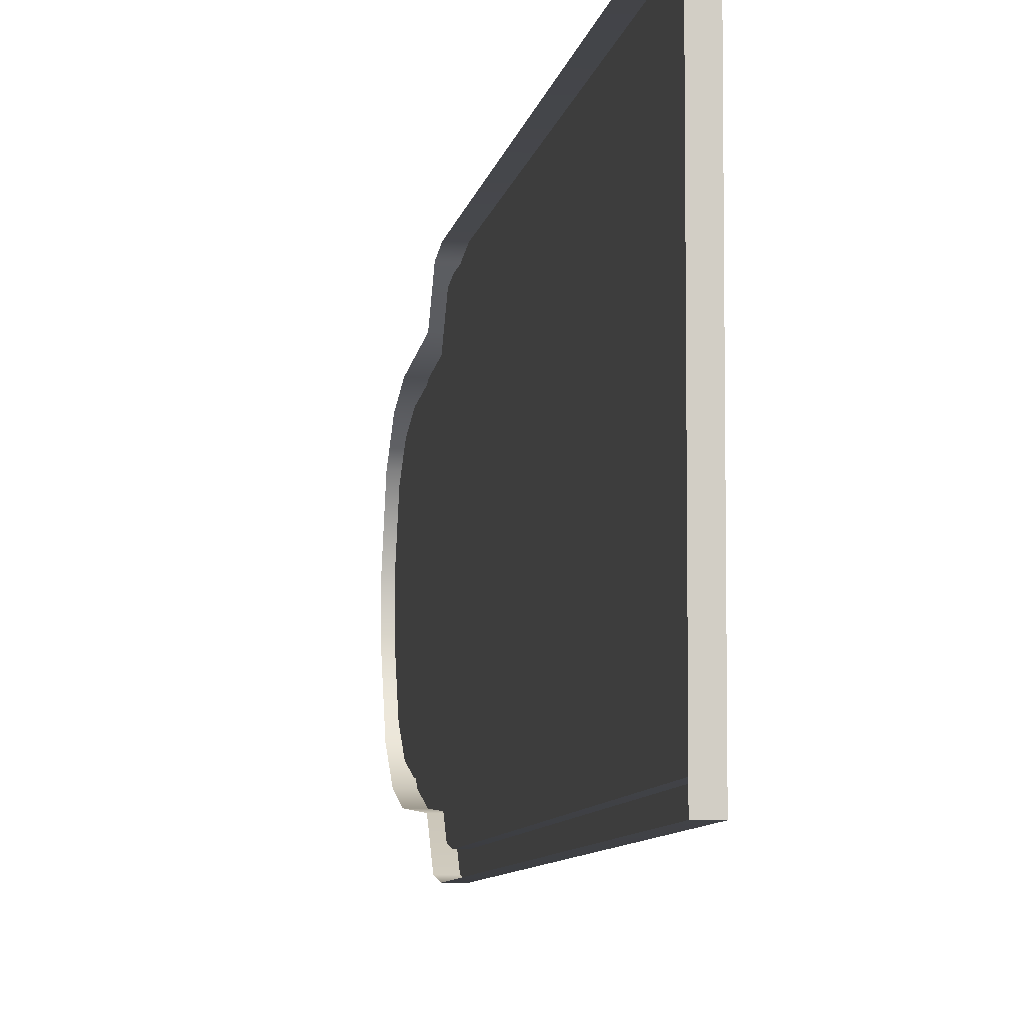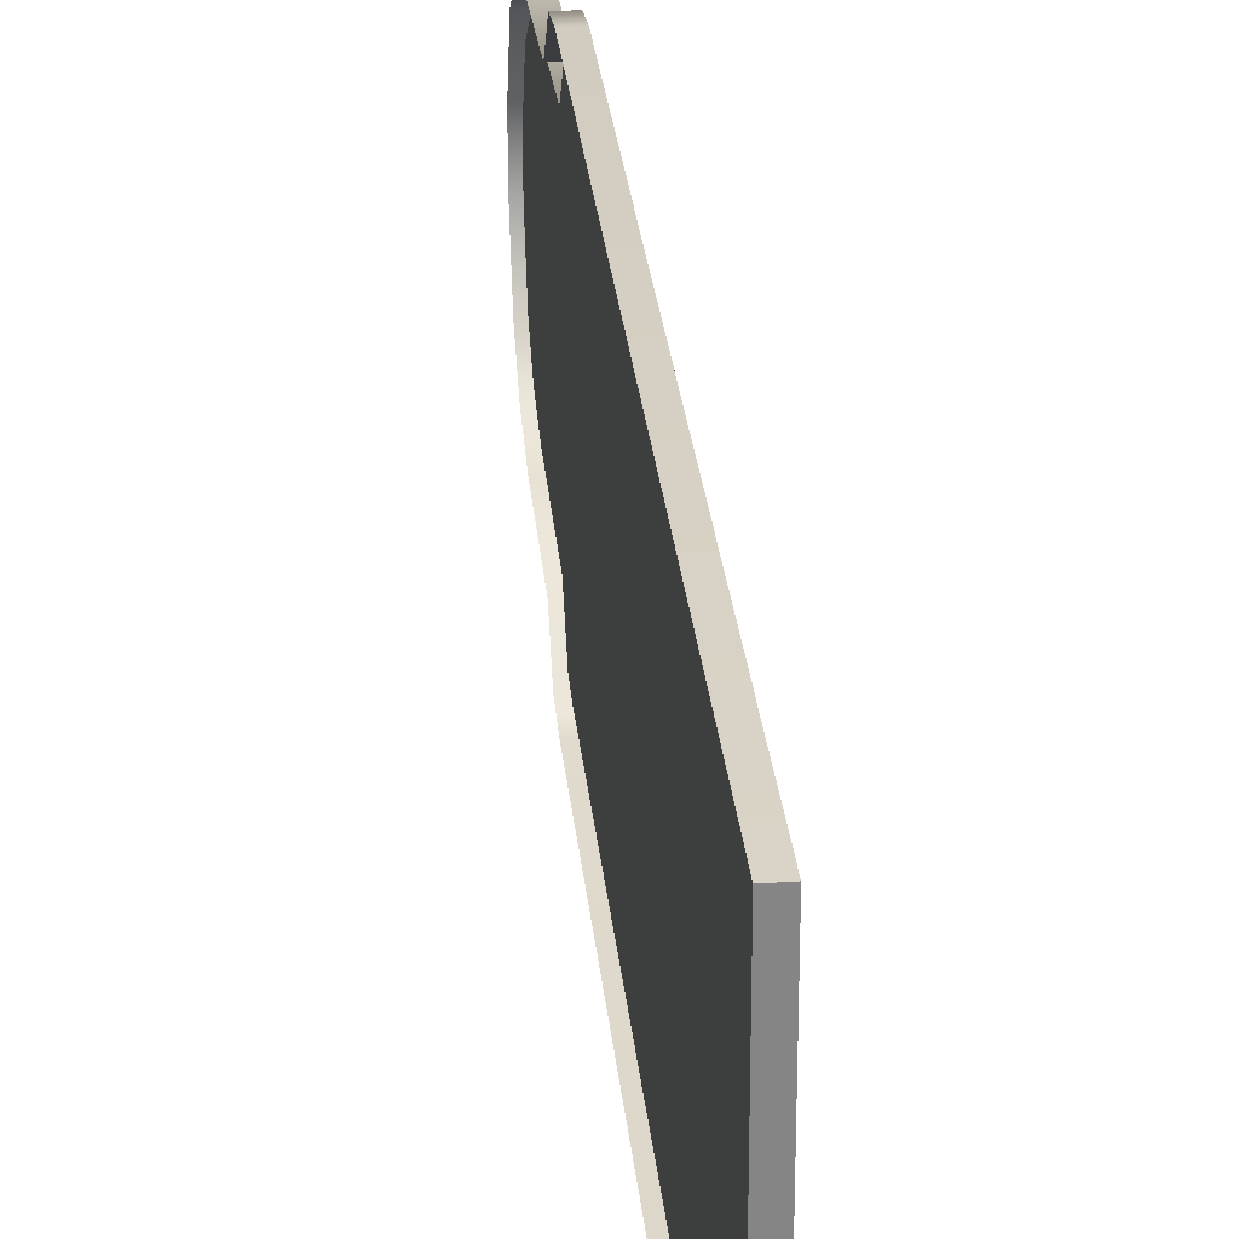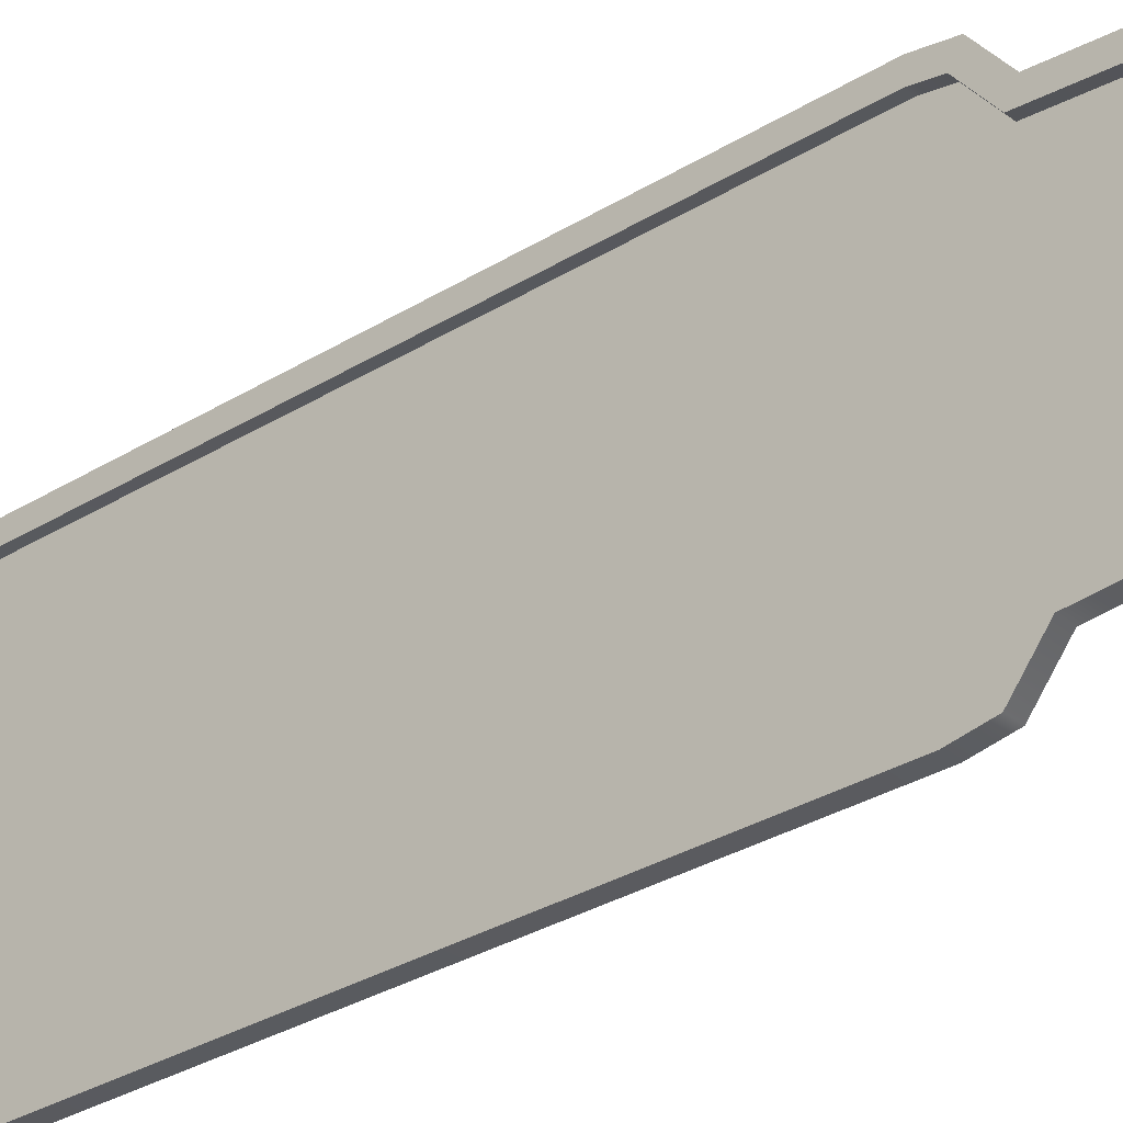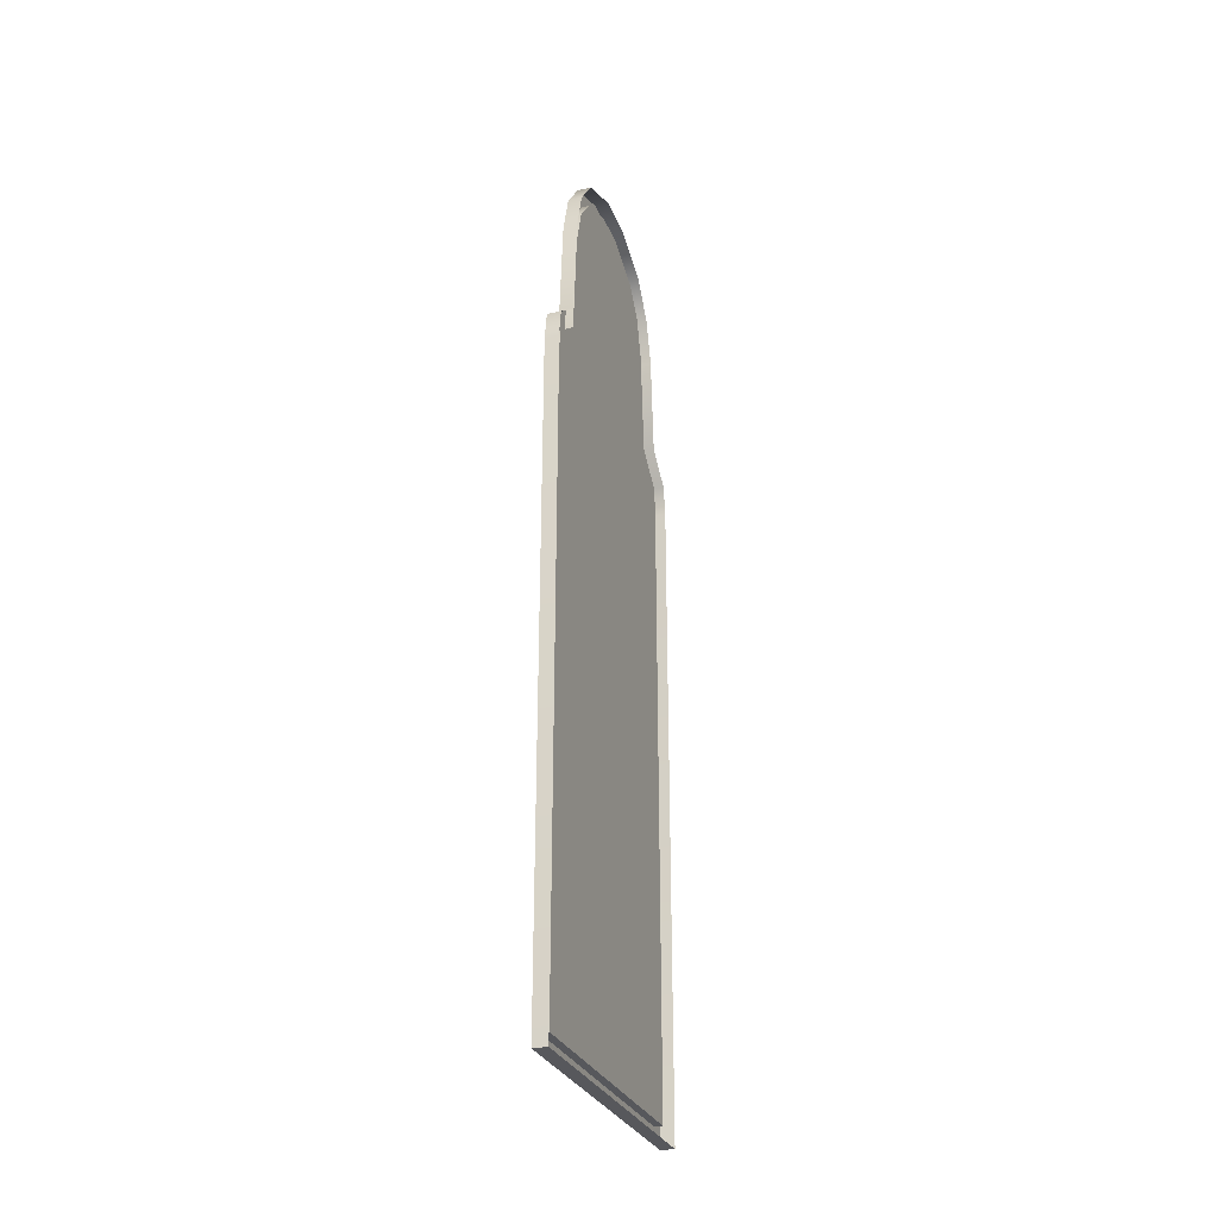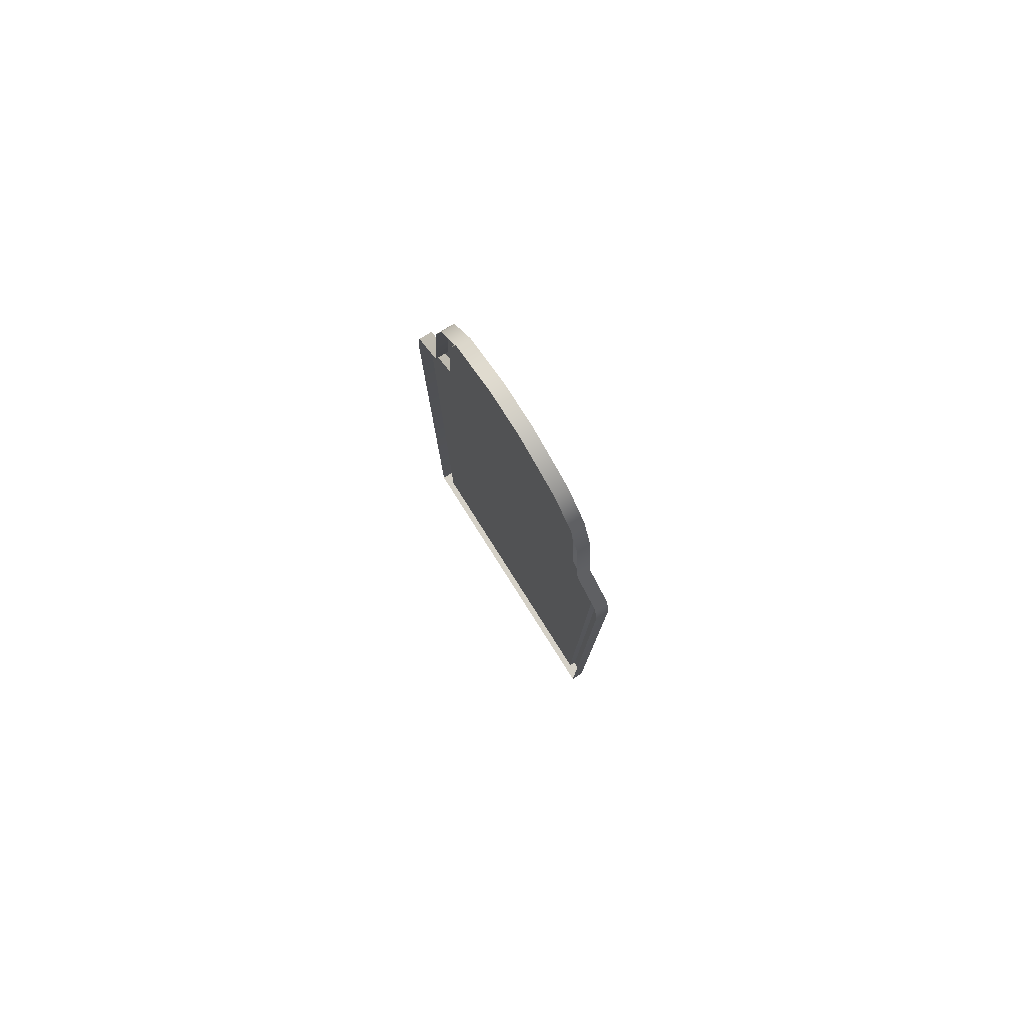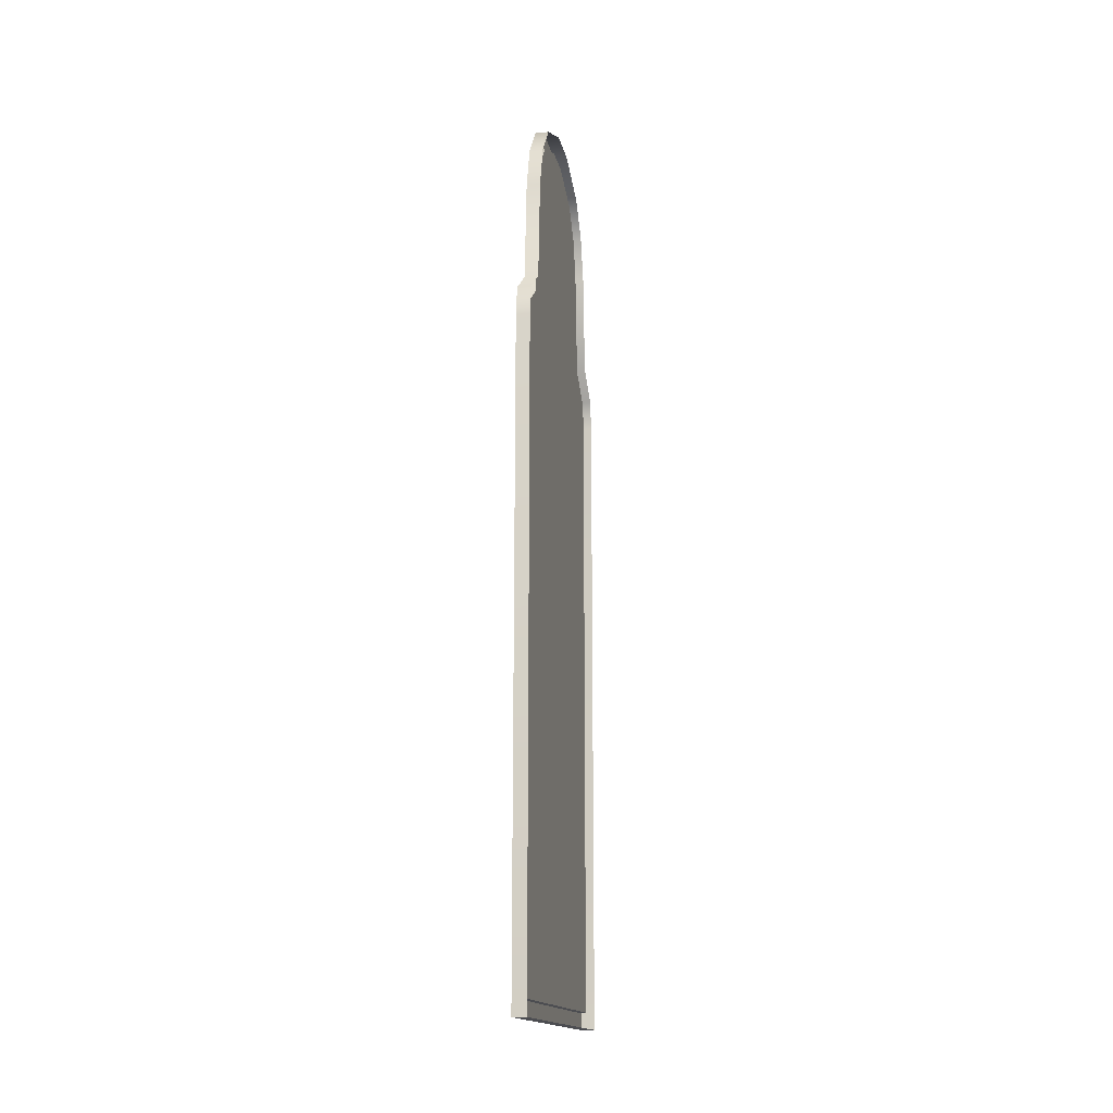
<metadata>
{"format":"obj","ext":"obj","renderer":"f3d","projection":"perspective","resolution":1024,"background":"white","views":[{"elev":-7.1,"azim":-8.5,"up":"+Z"},{"elev":28.6,"azim":-5.6,"up":"+Z"},{"elev":-31.1,"azim":131.5,"up":"+Z"},{"elev":-28.6,"azim":-161.6,"up":"+Y"},{"elev":79.3,"azim":-32.4,"up":"+Y"},{"elev":-16.2,"azim":-168.7,"up":"+Y"}]}
</metadata>
<code>
g Spiegel_Glas.003
v -0.003558 2.888 -0.2045
v -0.003558 2.949 -0.05659
v -0.003558 2.949 0.05659
v -0.003558 2.888 0.2045
v -0.003558 2.192 -0.4491
v -0.003558 2.261 -0.4376
v -0.003558 2.261 0.4376
v -0.003558 2.192 0.4491
v -0.003558 2.342 -0.3355
v -0.003558 2.342 0.3355
v -0.003558 2.675 -0.3106
v -0.003558 2.799 -0.2747
v -0.003558 2.799 0.2747
v -0.003558 2.675 0.3106
v -0.003558 0.2509 -0.4491
v -0.003558 0.2509 0.4491
f 1 2 3 4
f 5 6 7 8
f 6 9 10 7
f 11 12 13 14
f 9 11 14 10
f 15 5 8 16
f 12 1 4 13
g Spiegel_Rahmen.003
v -0.02102 2.93 -0.2362
v -0.02102 3 -0.06677
v 0.02102 3 -0.06677
v 0.02102 2.93 -0.2362
v 0.02102 2.342 0.3355
v 0.02102 2.261 0.4376
v -0.003558 2.261 0.4376
v -0.003558 2.342 0.3355
v 0.02102 2.93 0.2362
v 0.02102 3 0.06677
v -0.02102 3 0.06677
v -0.02102 2.93 0.2362
v -0.02102 0.2 -0.5
v 0.02102 0.2 -0.5
v 0.02102 0.2 0.5
v -0.02102 0.2 0.5
v 0.02102 2.949 -0.05659
v 0.02102 2.949 0.05659
v -0.003558 2.949 0.05659
v -0.003558 2.949 -0.05659
v -0.02102 2.196 -0.5
v -0.02102 2.288 -0.4847
v 0.02102 2.288 -0.4847
v 0.02102 2.196 -0.5
v 0.02102 2.261 -0.4376
v 0.02102 2.342 -0.3355
v -0.003558 2.342 -0.3355
v -0.003558 2.261 -0.4376
v -0.02102 2.368 -0.3847
v 0.02102 2.368 -0.3847
v 0.02102 2.684 0.3611
v 0.02102 2.823 0.3208
v -0.02102 2.823 0.3208
v -0.02102 2.684 0.3611
v 0.02102 2.888 0.2045
v -0.003558 2.888 0.2045
v -0.02102 2.684 -0.3611
v -0.02102 2.823 -0.3208
v 0.02102 2.823 -0.3208
v 0.02102 2.684 -0.3611
v 0.02102 2.196 0.5
v 0.02102 2.288 0.4847
v -0.02102 2.288 0.4847
v -0.02102 2.196 0.5
v 0.02102 0.2509 0.4491
v 0.02102 0.2509 -0.4491
v -0.003558 0.2509 -0.4491
v -0.003558 0.2509 0.4491
v 0.02102 2.368 0.3847
v -0.02102 2.368 0.3847
v 0.02102 2.799 0.2747
v -0.003558 2.799 0.2747
v 0.02102 2.888 -0.2045
v -0.003558 2.888 -0.2045
v 0.02102 2.192 -0.4491
v 0.02102 2.192 0.4491
v 0.02102 2.675 -0.3106
v 0.02102 2.675 0.3106
v 0.02102 2.799 -0.2747
v -0.003558 2.192 -0.4491
v -0.003558 2.799 -0.2747
v -0.003558 2.675 -0.3106
v -0.003558 2.192 0.4491
v -0.003558 2.675 0.3106
f 17 18 19 20
f 21 22 23 24
f 25 26 27 28
f 29 30 31 32
f 19 18 27 26
f 33 34 35 36
f 37 38 39 40
f 41 42 43 44
f 38 45 46 39
f 47 48 49 50
f 34 51 52 35
f 53 54 55 56
f 57 58 59 60
f 45 53 56 46
f 61 62 63 64
f 65 47 50 66
f 31 57 60 32
f 29 37 40 30
f 51 67 68 52
f 48 25 28 49
f 69 33 36 70
f 54 17 20 55
f 58 65 66 59
f 62 61 31 30
f 34 33 19 26
f 71 62 30 40
f 61 72 57 31
f 73 42 46 56
f 21 74 47 65
f 69 75 55 20
f 67 51 25 48
f 42 41 39 46
f 22 21 65 58
f 75 73 56 55
f 74 67 48 47
f 41 71 40 39
f 72 22 58 57
f 33 69 20 19
f 51 34 26 25
f 62 71 76 63
f 73 75 77 78
f 72 61 64 79
f 67 74 80 68
f 42 73 78 43
f 71 41 44 76
f 74 21 24 80
f 22 72 79 23
f 75 69 70 77

</code>
